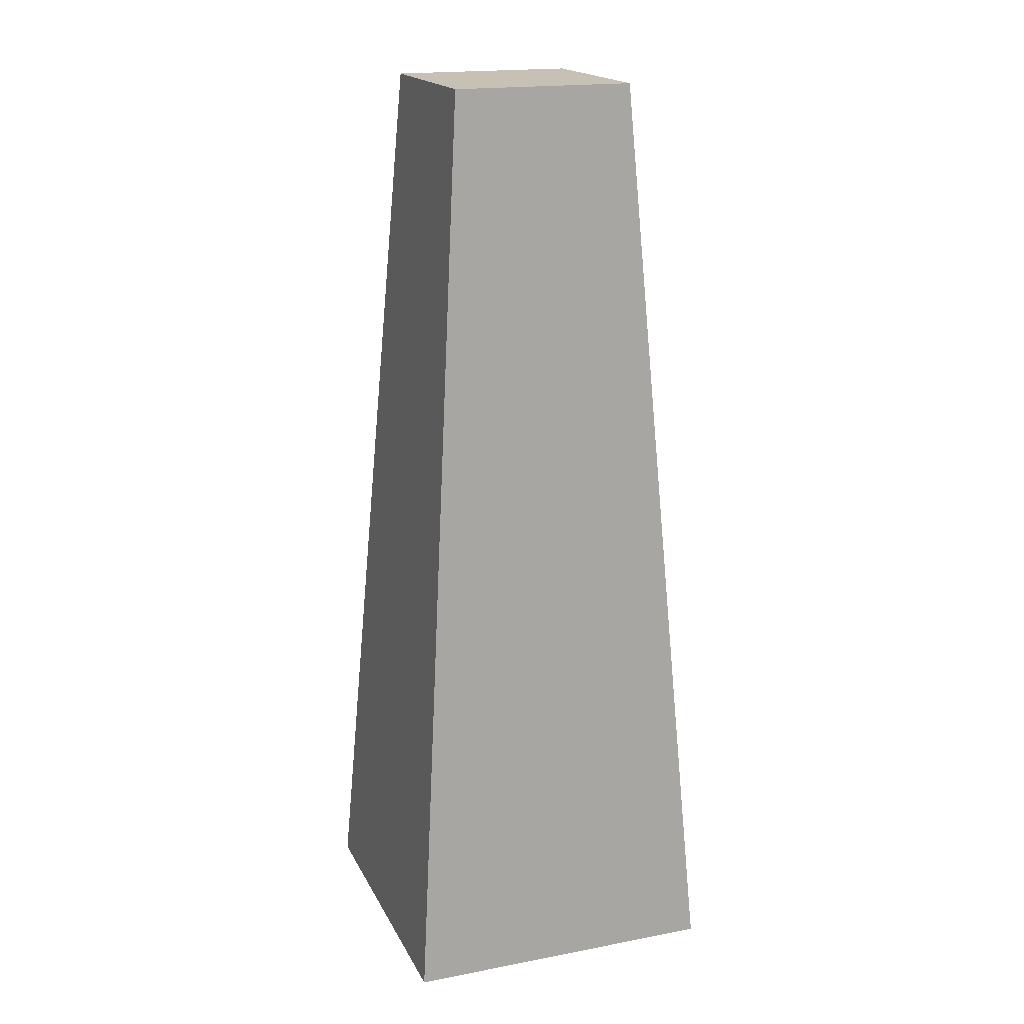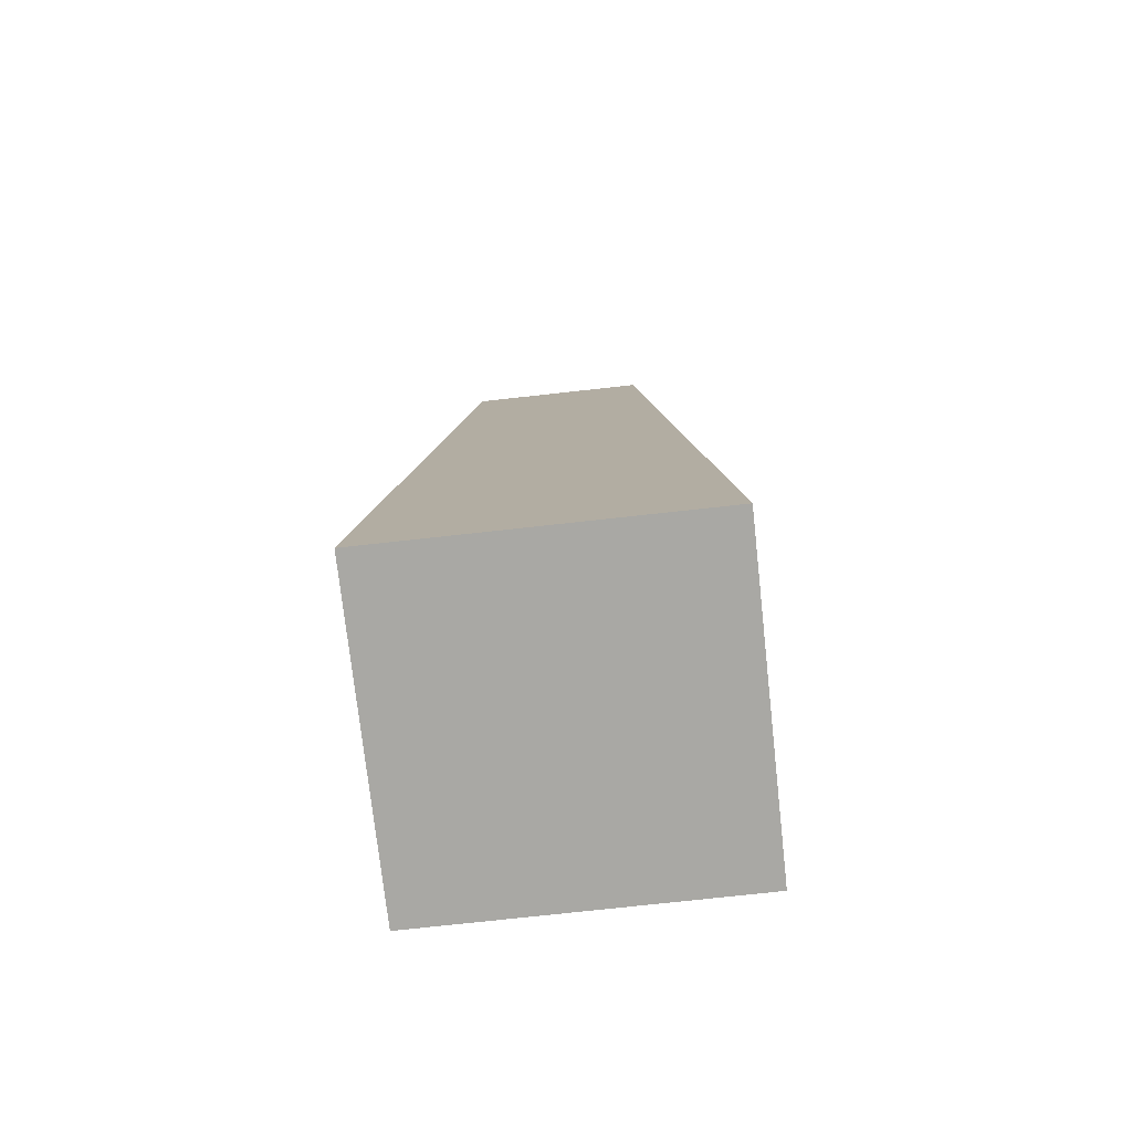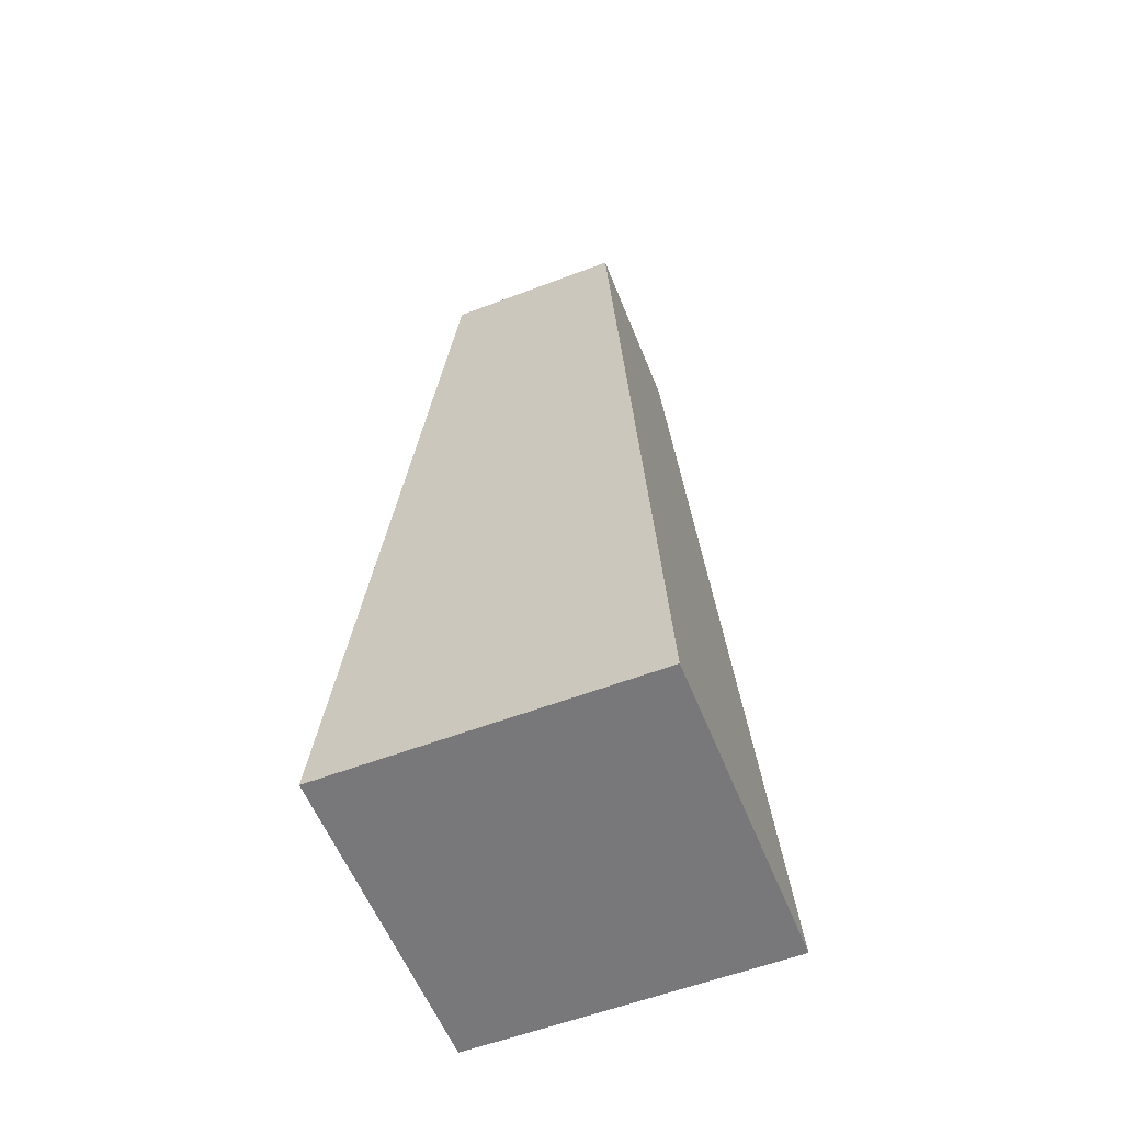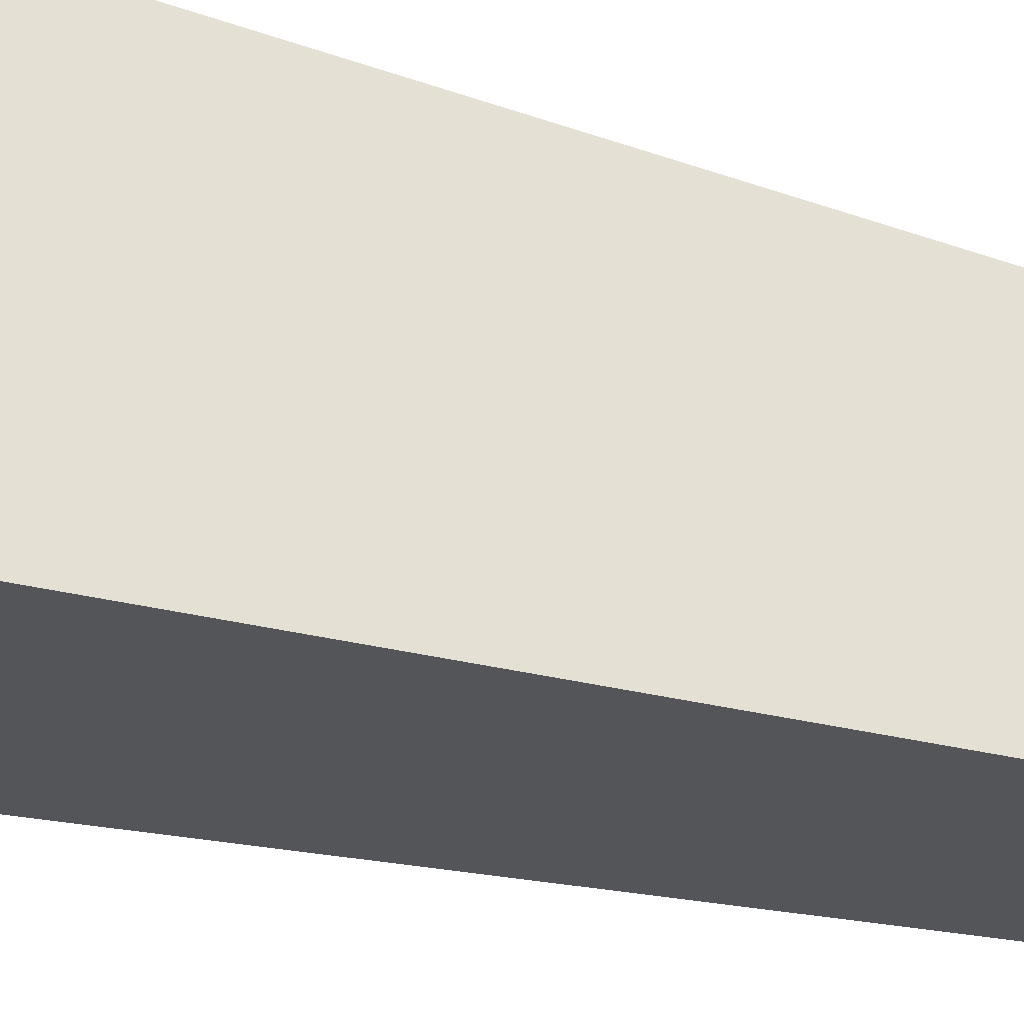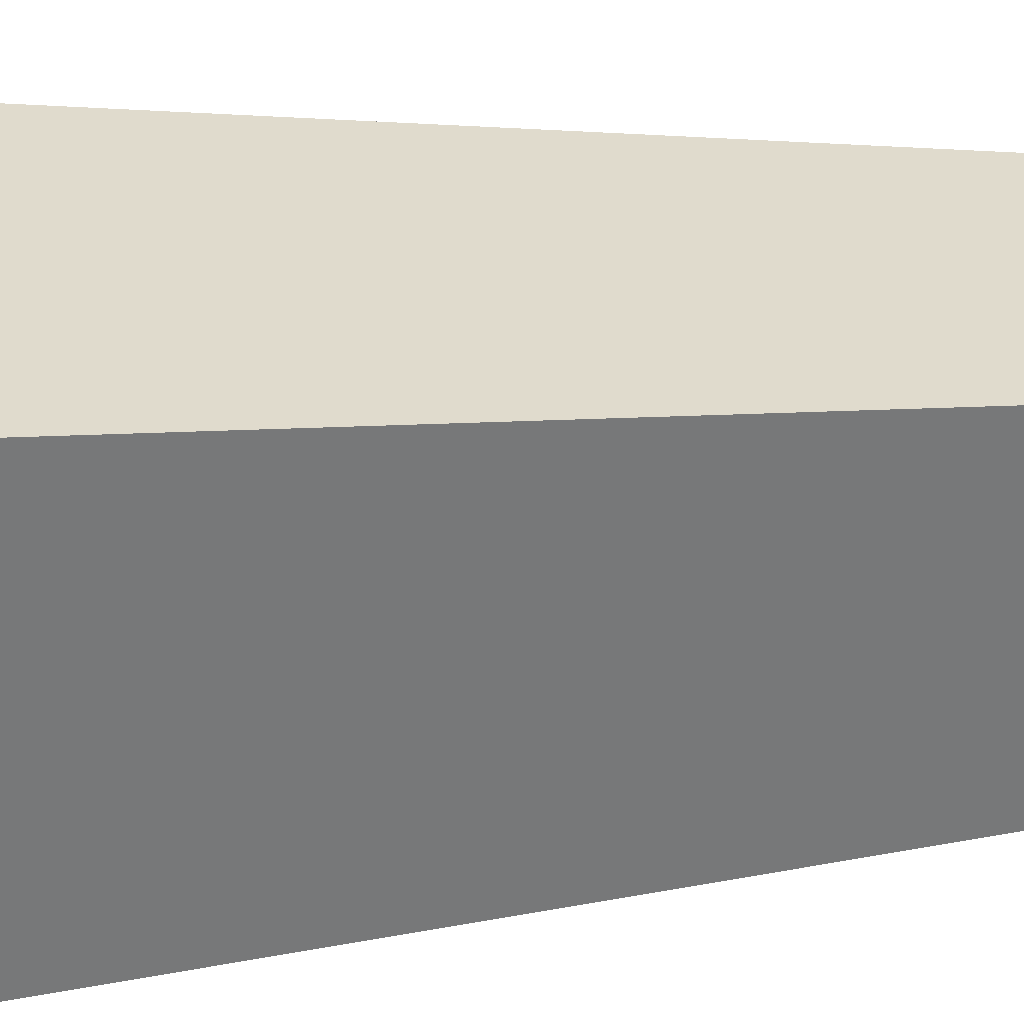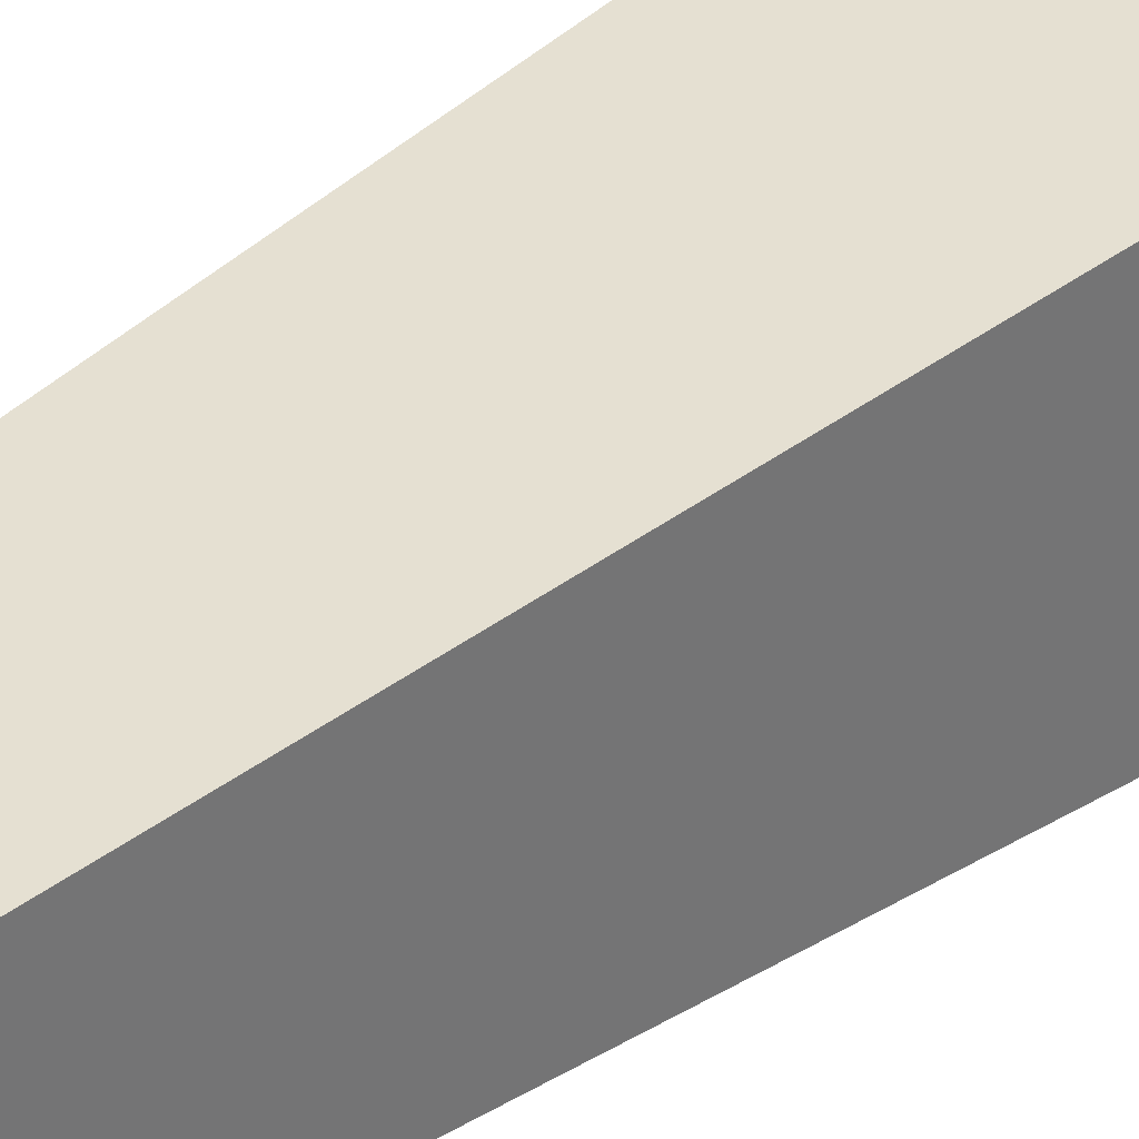
<metadata>
{"format":"obj","ext":"obj","renderer":"f3d","projection":"perspective","resolution":1024,"background":"white","views":[{"elev":18.5,"azim":-20.0,"up":"+Y"},{"elev":-74.9,"azim":-83.7,"up":"+Y"},{"elev":-57.6,"azim":-158.4,"up":"+Y"},{"elev":65.5,"azim":103.1,"up":"+Z"},{"elev":33.1,"azim":84.1,"up":"+Z"},{"elev":36.1,"azim":-135.3,"up":"+Z"}]}
</metadata>
<code>
v -0.5 0 0.5
v 0.5 0 0.5
v -0.2881 2.95 0.2881
v 0.2881 2.95 0.2881
v -0.2881 2.95 -0.2881
v 0.2881 2.95 -0.2881
v -0.5 0 -0.5
v 0.5 0 -0.5
f 1 2 4 3
f 3 4 6 5
f 5 6 8 7
f 7 8 2 1
f 2 8 6 4
f 7 1 3 5

</code>
